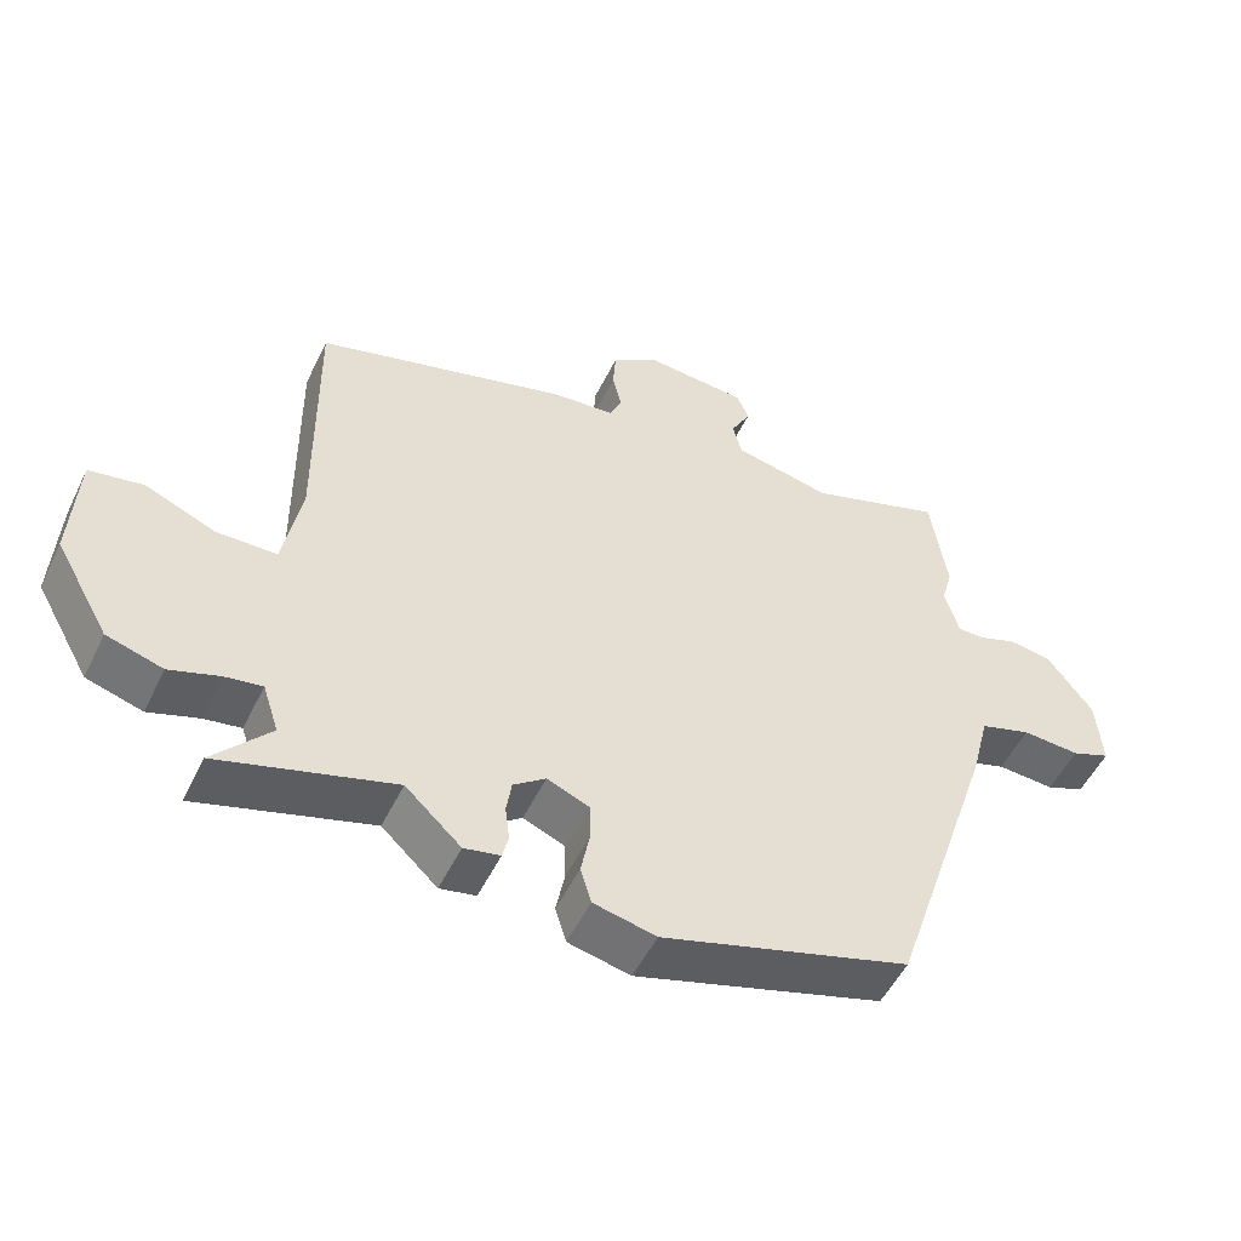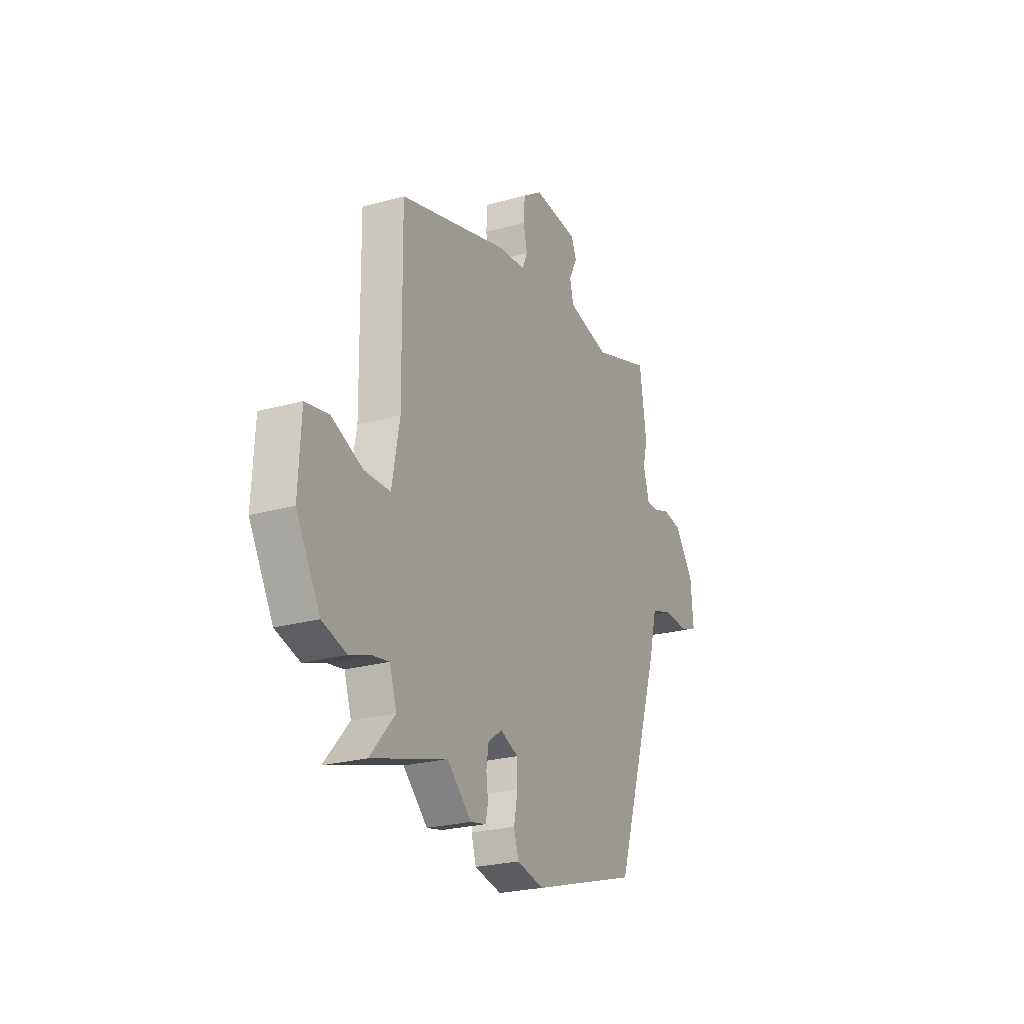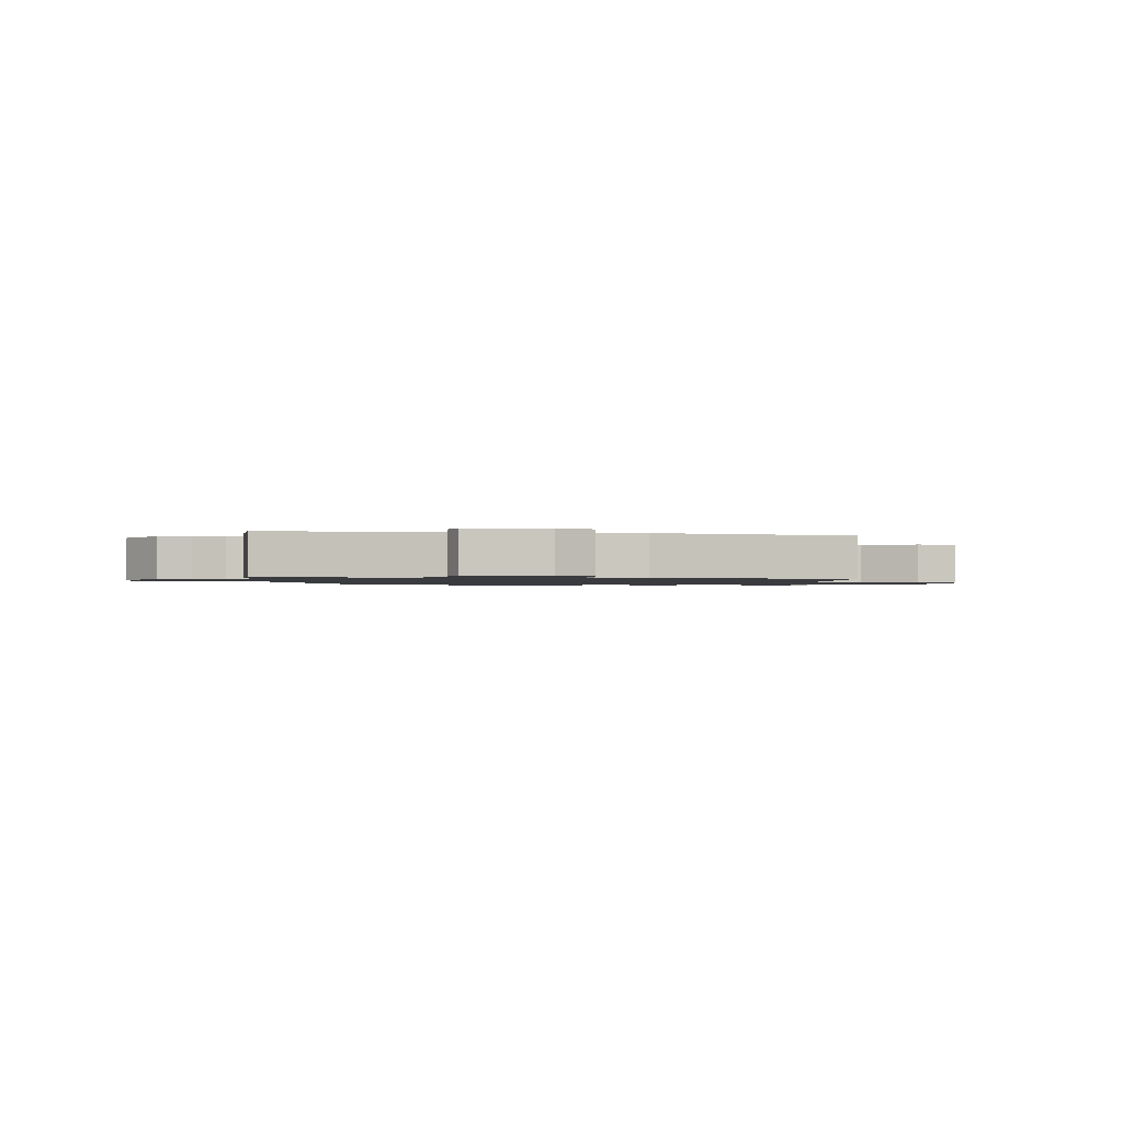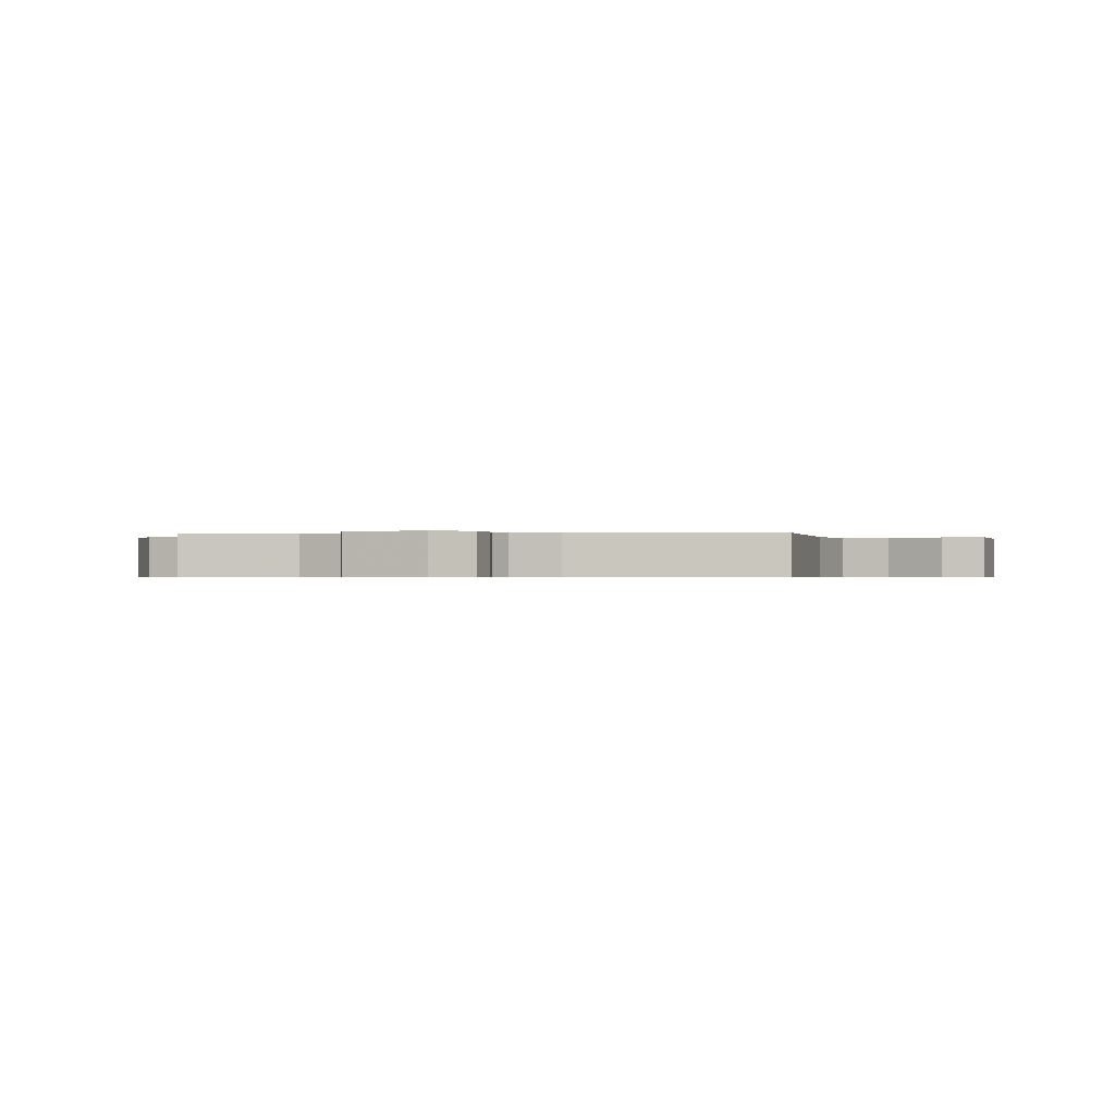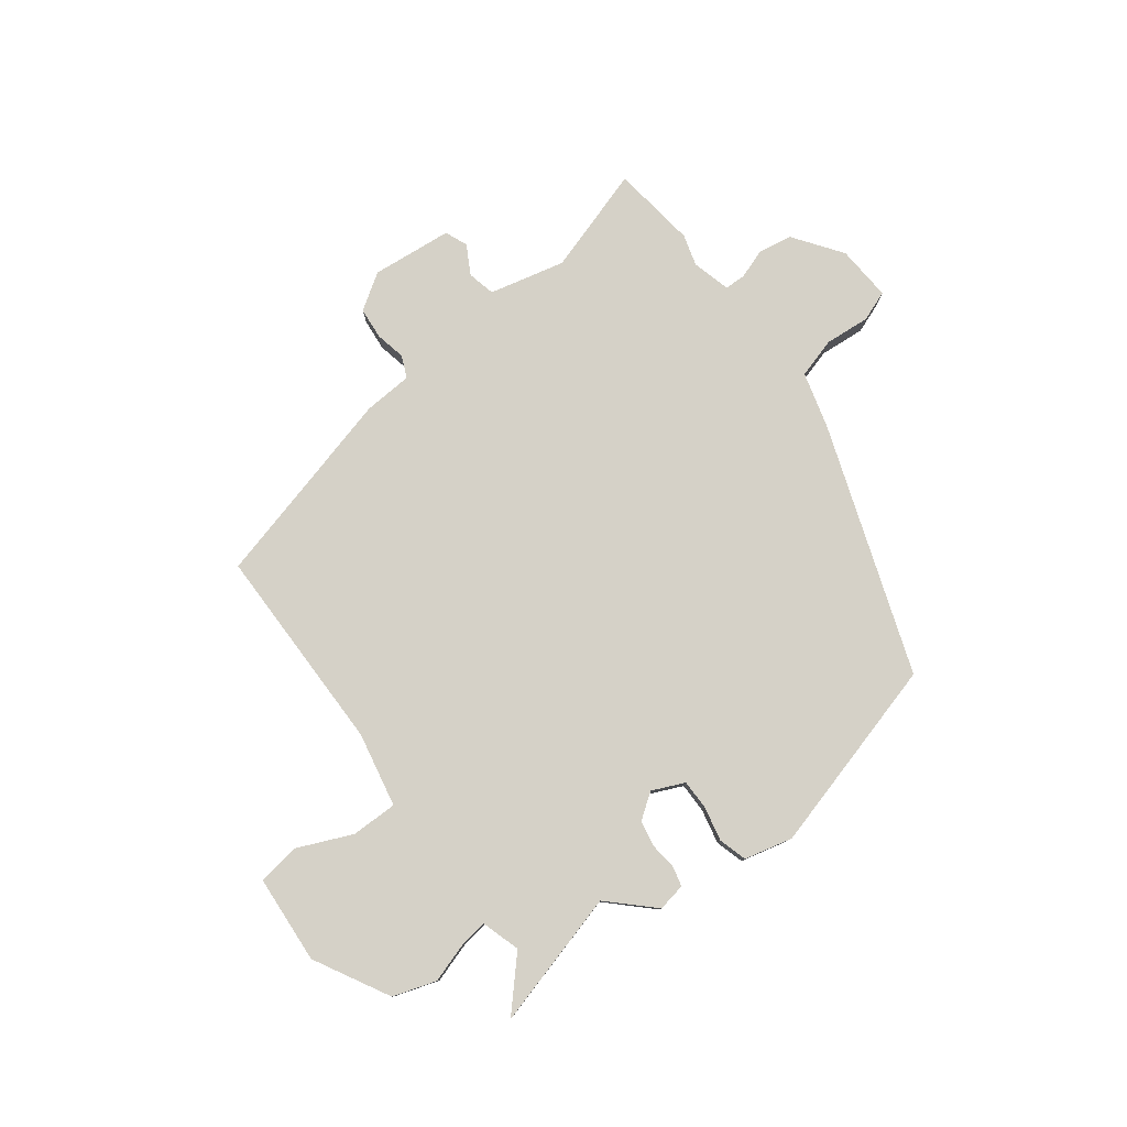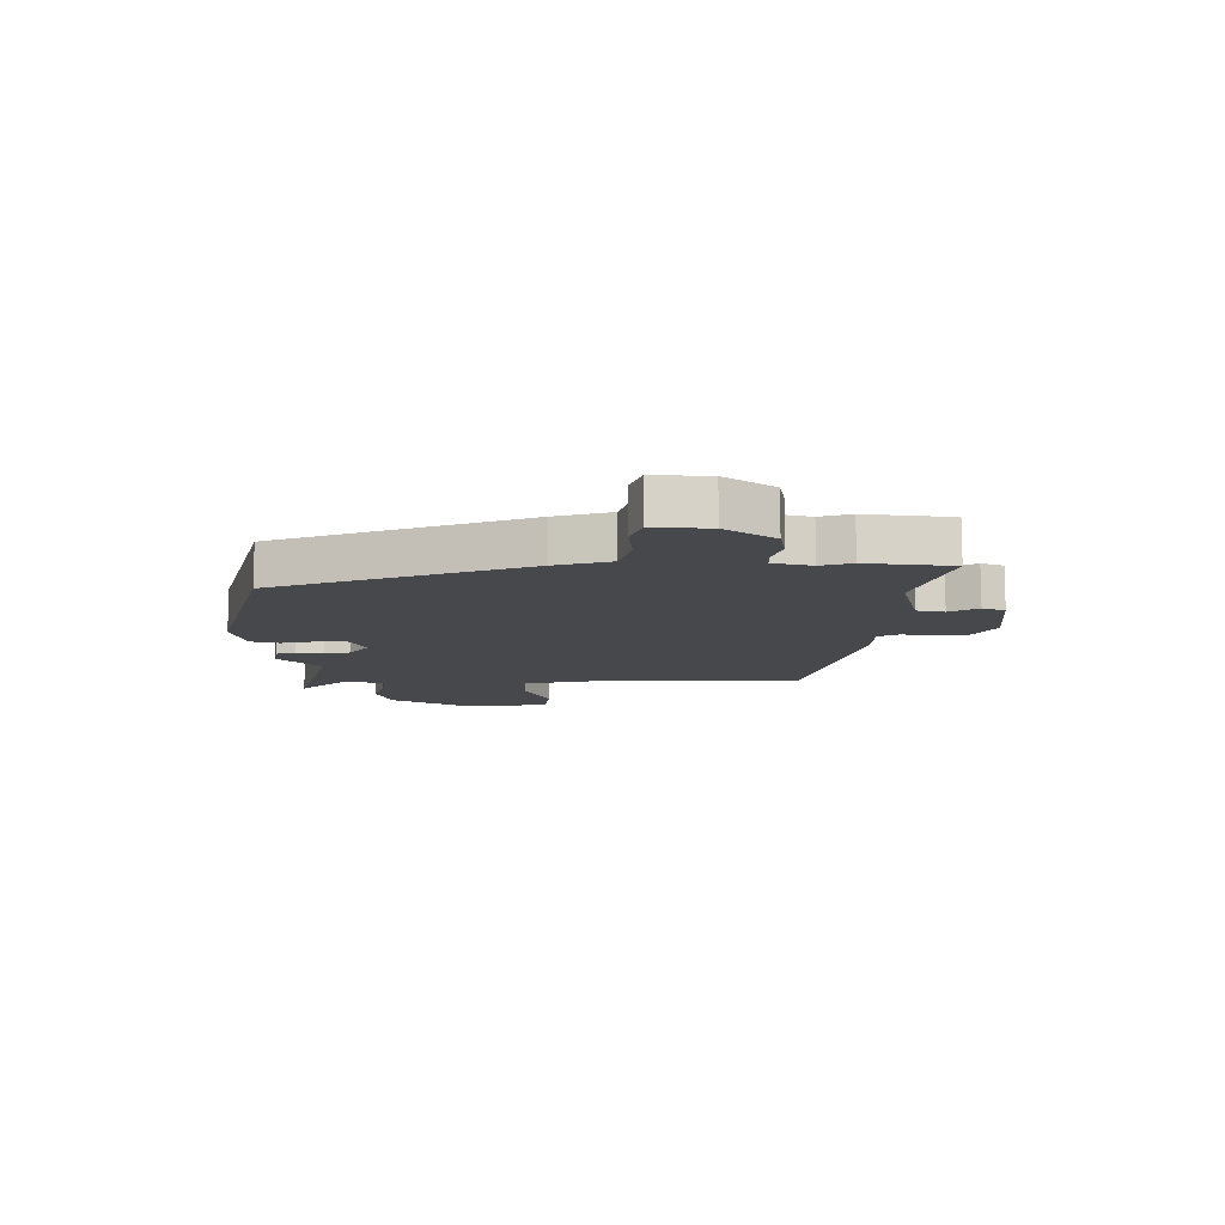
<metadata>
{"format":"obj","ext":"obj","renderer":"f3d","projection":"perspective","resolution":1024,"background":"white","views":[{"elev":-52.0,"azim":154.5,"up":"+Z"},{"elev":-24.4,"azim":114.7,"up":"+Z"},{"elev":-1.3,"azim":-2.6,"up":"+Y"},{"elev":-0.5,"azim":14.7,"up":"+Y"},{"elev":79.3,"azim":144.1,"up":"+Y"},{"elev":-11.2,"azim":-88.6,"up":"+Y"}]}
</metadata>
<code>
v 0.471 0.07 0.39
v 0.466 0.07 0.025
v 0.49 0.07 -0.106
v 0.571 0.07 -0.107
v 0.668 0.07 -0.067
v 0.741 0.07 -0.08
v 0.749 0.07 -0.235
v 0.675 0.07 -0.365
v 0.599 0.07 -0.388
v 0.531 0.07 -0.365
v 0.481 0.07 -0.357
v 0.459 0.07 -0.424
v 0.536 0.07 -0.511
v 0.3 0.07 -0.441
v 0.224 0.07 -0.512
v 0.175 0.07 -0.502
v 0.167 0.07 -0.468
v 0.173 0.07 -0.421
v 0.166 0.07 -0.375
v 0.122 0.07 -0.342
v 0.065 0.07 -0.366
v 0.064 0.07 -0.418
v 0.076 0.07 -0.479
v 0.061 0.07 -0.528
v -0.024 0.07 -0.547
v -0.362 0.07 -0.446
v -0.507 0.07 -0.009
v -0.532 0.07 0.089
v -0.602 0.07 0.111
v -0.681 0.07 0.106
v -0.734 0.07 0.127
v -0.726 0.07 0.224
v -0.664 0.07 0.307
v -0.605 0.07 0.316
v -0.553 0.07 0.297
v -0.516 0.07 0.297
v -0.497 0.07 0.364
v -0.512 0.07 0.419
v -0.49 0.07 0.568
v -0.306 0.07 0.506
v -0.173 0.07 0.535
v -0.161 0.07 0.583
v -0.188 0.07 0.634
v -0.171 0.07 0.673
v -0.03 0.07 0.684
v 0.032 0.07 0.642
v 0.036 0.07 0.586
v 0.024 0.07 0.533
v 0.04 0.07 0.495
v 0.125 0.07 0.488
v 0.471 0 0.39
v 0.466 0 0.025
v 0.49 0 -0.106
v 0.571 0 -0.107
v 0.668 0 -0.067
v 0.741 0 -0.08
v 0.749 0 -0.235
v 0.675 0 -0.365
v 0.599 0 -0.388
v 0.531 0 -0.365
v 0.481 0 -0.357
v 0.459 0 -0.424
v 0.536 0 -0.511
v 0.3 0 -0.441
v 0.224 0 -0.512
v 0.175 0 -0.502
v 0.167 0 -0.468
v 0.173 0 -0.421
v 0.166 0 -0.375
v 0.122 0 -0.342
v 0.065 0 -0.366
v 0.064 0 -0.418
v 0.076 0 -0.479
v 0.061 0 -0.528
v -0.024 0 -0.547
v -0.362 0 -0.446
v -0.507 0 -0.009
v -0.532 0 0.089
v -0.602 0 0.111
v -0.681 0 0.106
v -0.734 0 0.127
v -0.726 0 0.224
v -0.664 0 0.307
v -0.605 0 0.316
v -0.553 0 0.297
v -0.516 0 0.297
v -0.497 0 0.364
v -0.512 0 0.419
v -0.49 0 0.568
v -0.306 0 0.506
v -0.173 0 0.535
v -0.161 0 0.583
v -0.188 0 0.634
v -0.171 0 0.673
v -0.03 0 0.684
v 0.032 0 0.642
v 0.036 0 0.586
v 0.024 0 0.533
v 0.04 0 0.495
v 0.125 0 0.488
f 49 50 1 2
f 45 46 47 48
f 43 44 45 48
f 42 43 48 49
f 41 42 49 2
f 37 38 39 40
f 36 37 40 41
f 32 33 34 35
f 32 35 36
f 29 30 31 32
f 28 29 32 36
f 22 23 24 25
f 21 22 25 26
f 20 21 26 27
f 15 16 17 18
f 14 15 18 19
f 12 13 14 19
f 11 12 19 20
f 7 8 9 10
f 7 10 11
f 4 5 6 7
f 3 4 7 11
f 27 28 36 41
f 11 20 27 41
f 2 3 11 41
f 52 51 100 99
f 98 97 96 95
f 98 95 94 93
f 99 98 93 92
f 52 99 92 91
f 90 89 88 87
f 91 90 87 86
f 85 84 83 82
f 86 85 82
f 82 81 80 79
f 86 82 79 78
f 75 74 73 72
f 76 75 72 71
f 77 76 71 70
f 68 67 66 65
f 69 68 65 64
f 69 64 63 62
f 70 69 62 61
f 60 59 58 57
f 61 60 57
f 57 56 55 54
f 61 57 54 53
f 91 86 78 77
f 91 77 70 61
f 91 61 53 52
f 1 51 52 2
f 2 52 53 3
f 3 53 54 4
f 4 54 55 5
f 5 55 56 6
f 6 56 57 7
f 7 57 58 8
f 8 58 59 9
f 9 59 60 10
f 10 60 61 11
f 11 61 62 12
f 12 62 63 13
f 13 63 64 14
f 14 64 65 15
f 15 65 66 16
f 16 66 67 17
f 17 67 68 18
f 18 68 69 19
f 19 69 70 20
f 20 70 71 21
f 21 71 72 22
f 22 72 73 23
f 23 73 74 24
f 24 74 75 25
f 25 75 76 26
f 26 76 77 27
f 27 77 78 28
f 28 78 79 29
f 29 79 80 30
f 30 80 81 31
f 31 81 82 32
f 32 82 83 33
f 33 83 84 34
f 34 84 85 35
f 35 85 86 36
f 36 86 87 37
f 37 87 88 38
f 38 88 89 39
f 39 89 90 40
f 40 90 91 41
f 41 91 92 42
f 42 92 93 43
f 43 93 94 44
f 44 94 95 45
f 45 95 96 46
f 46 96 97 47
f 47 97 98 48
f 48 98 99 49
f 49 99 100 50
f 50 100 51 1

</code>
